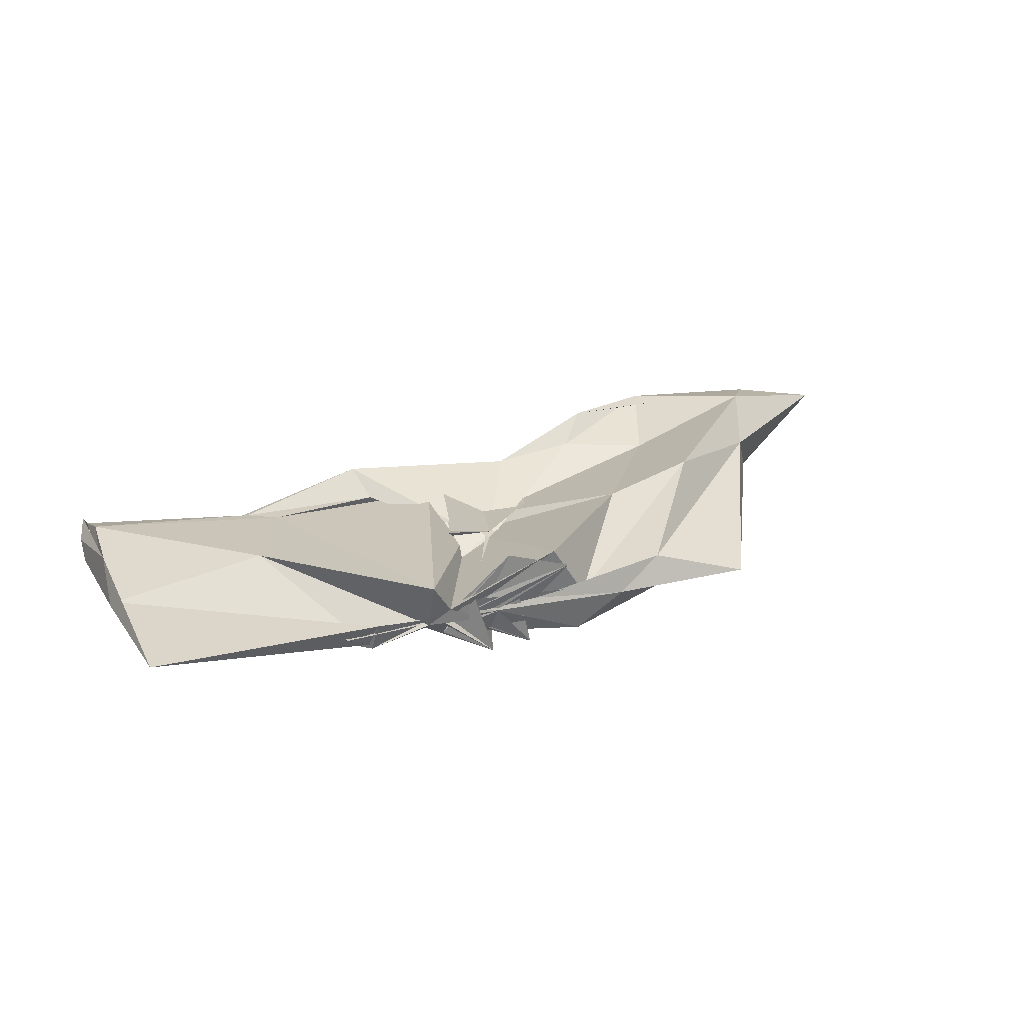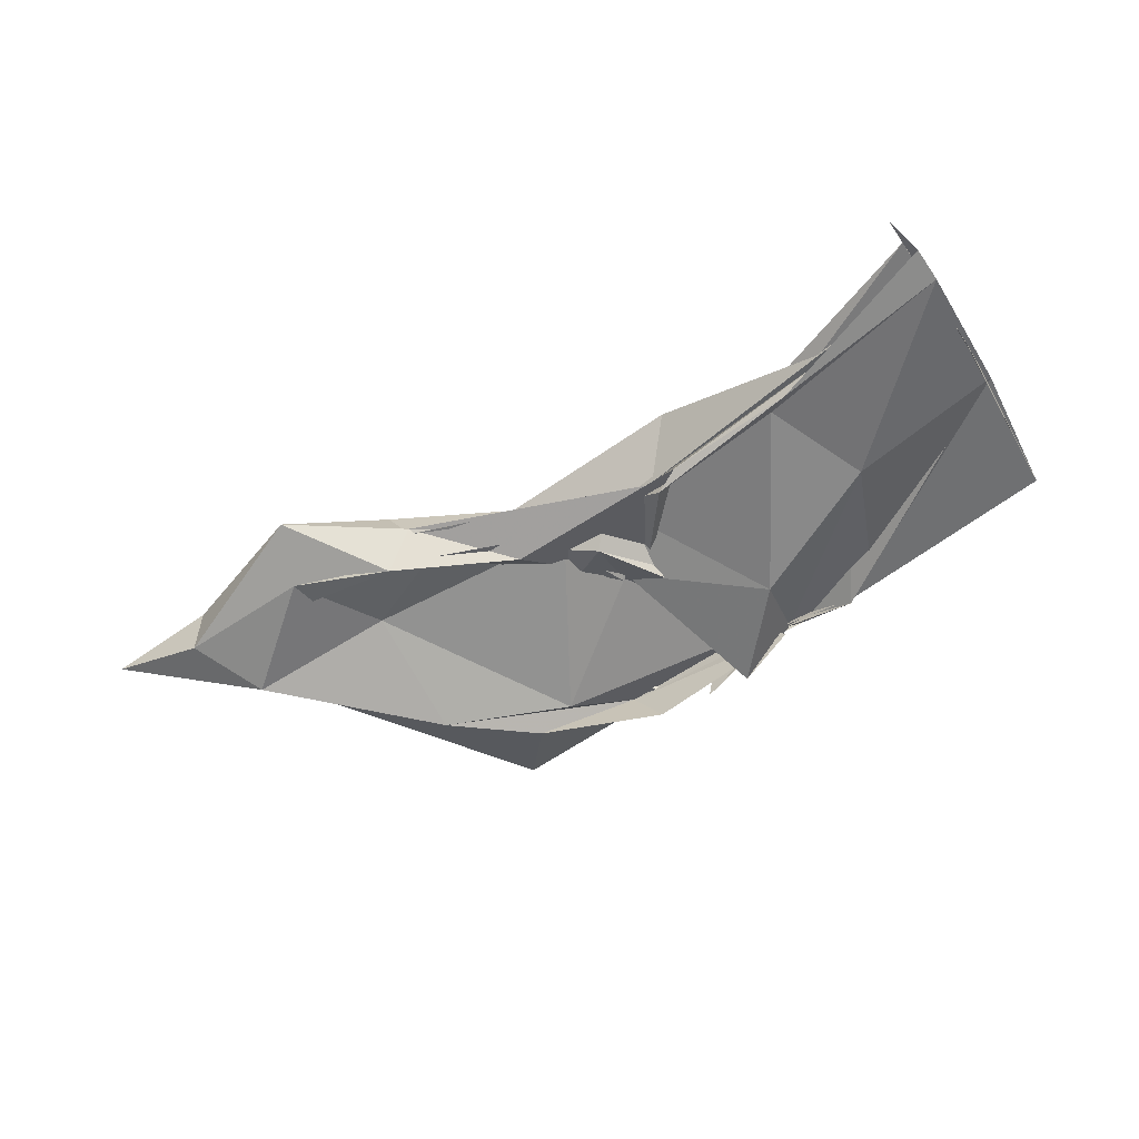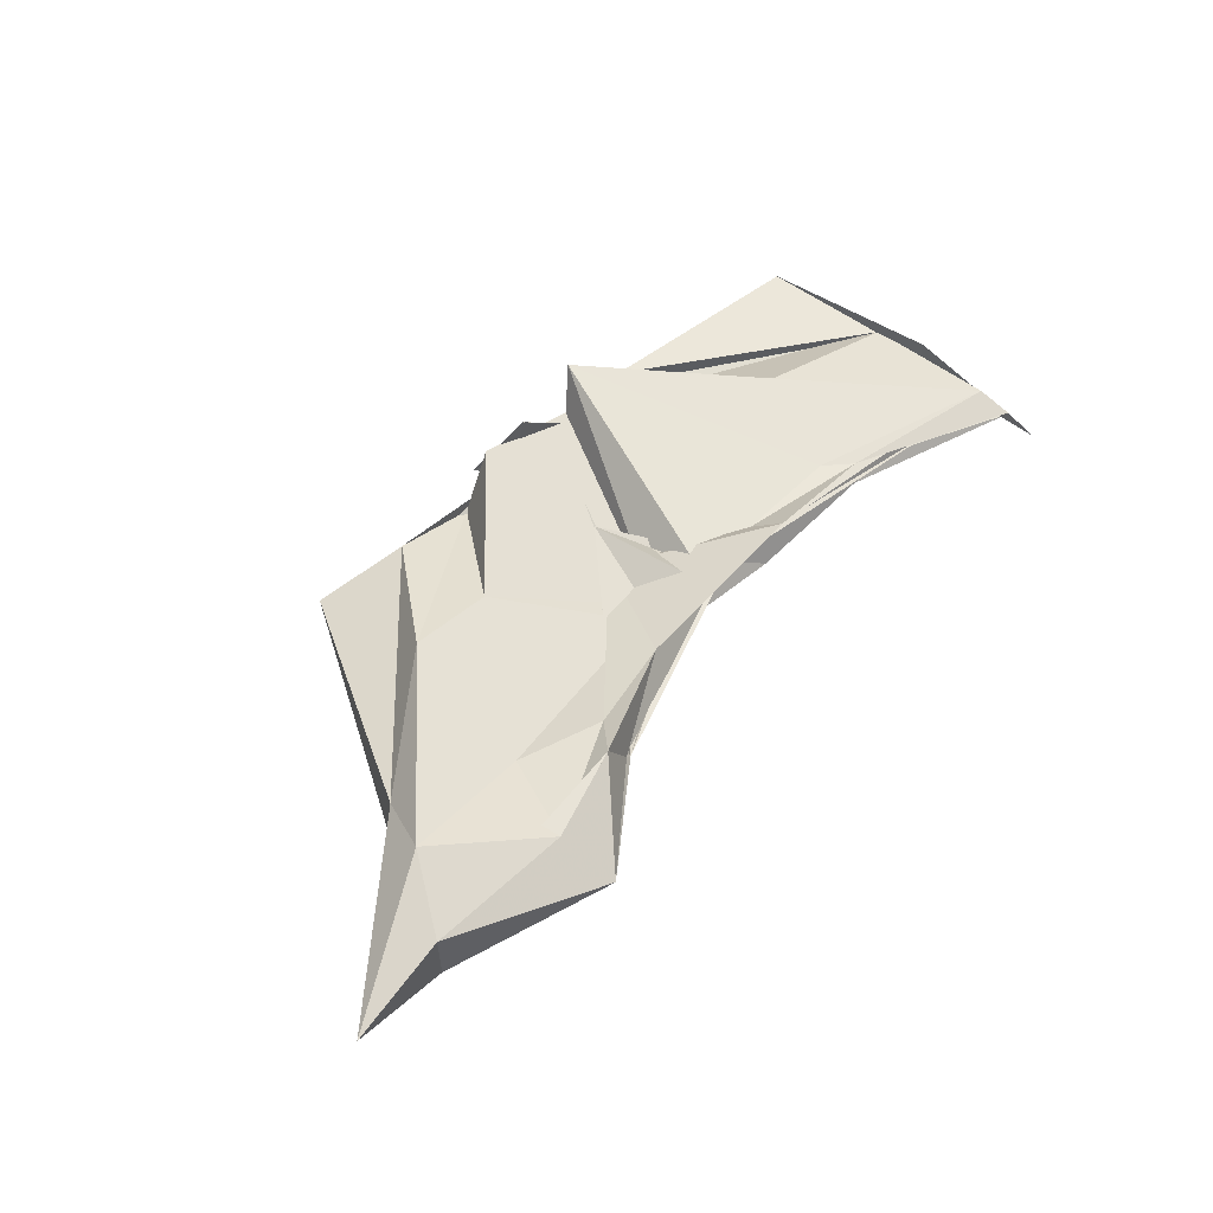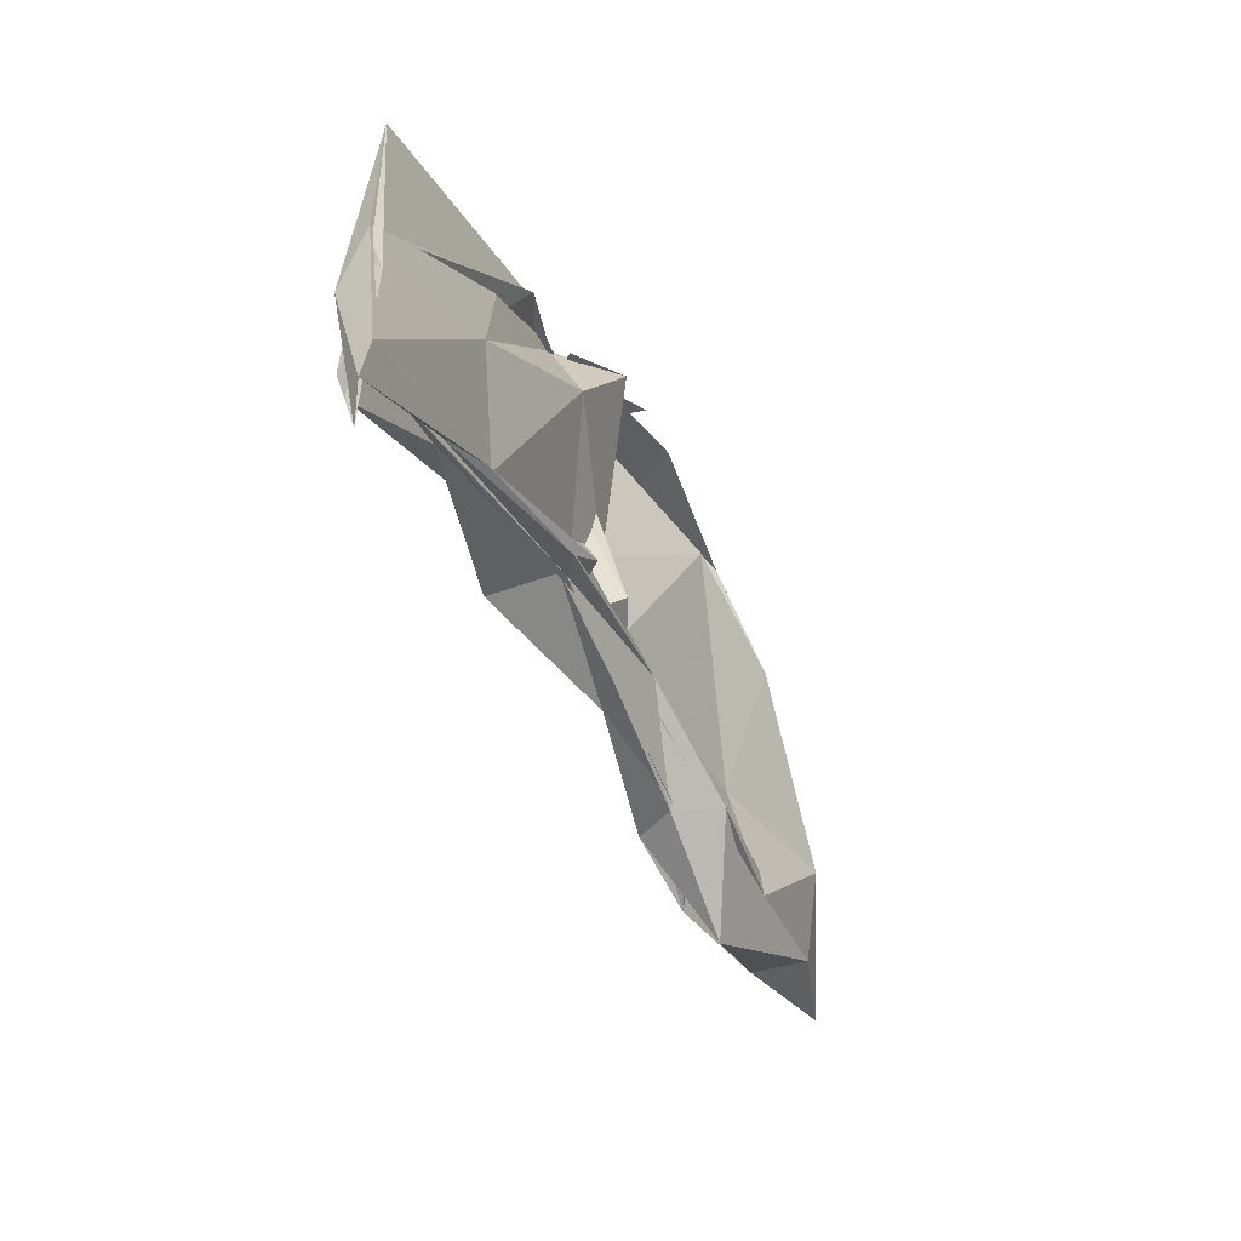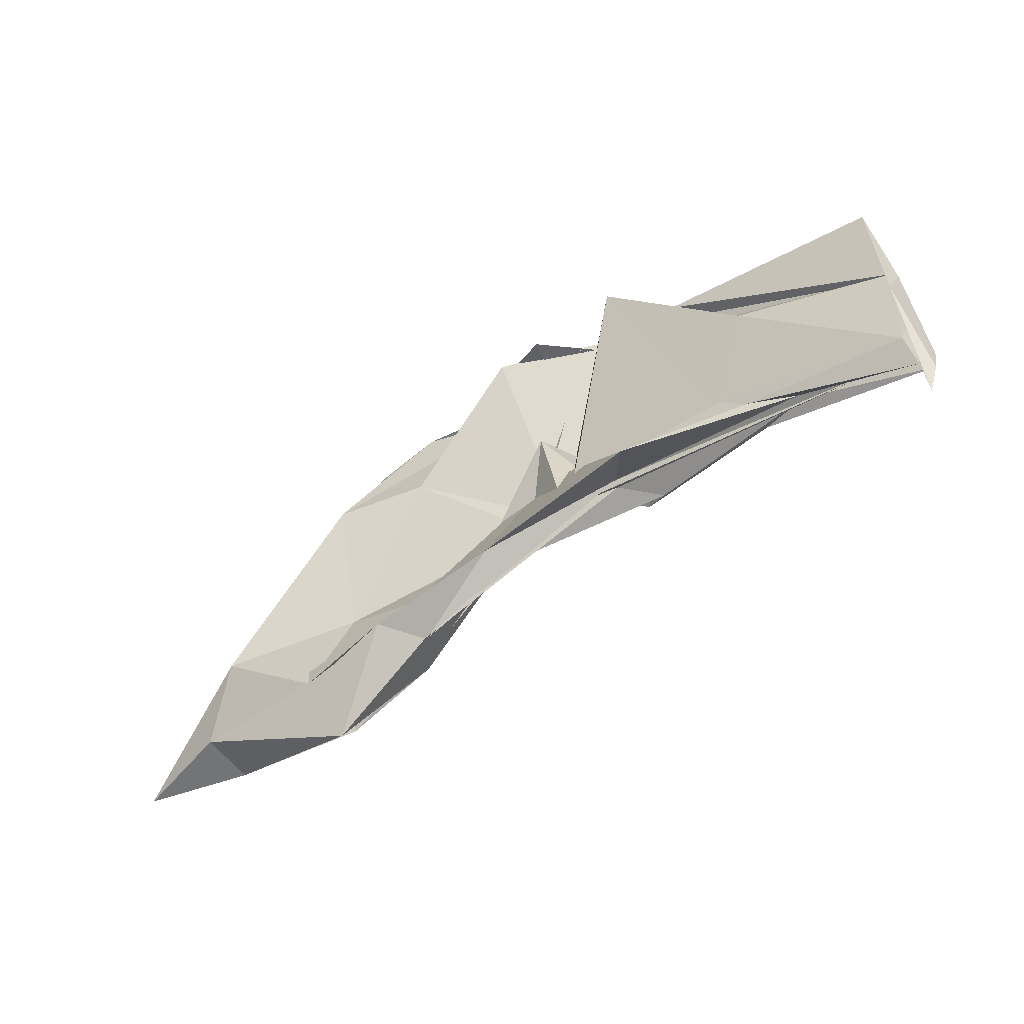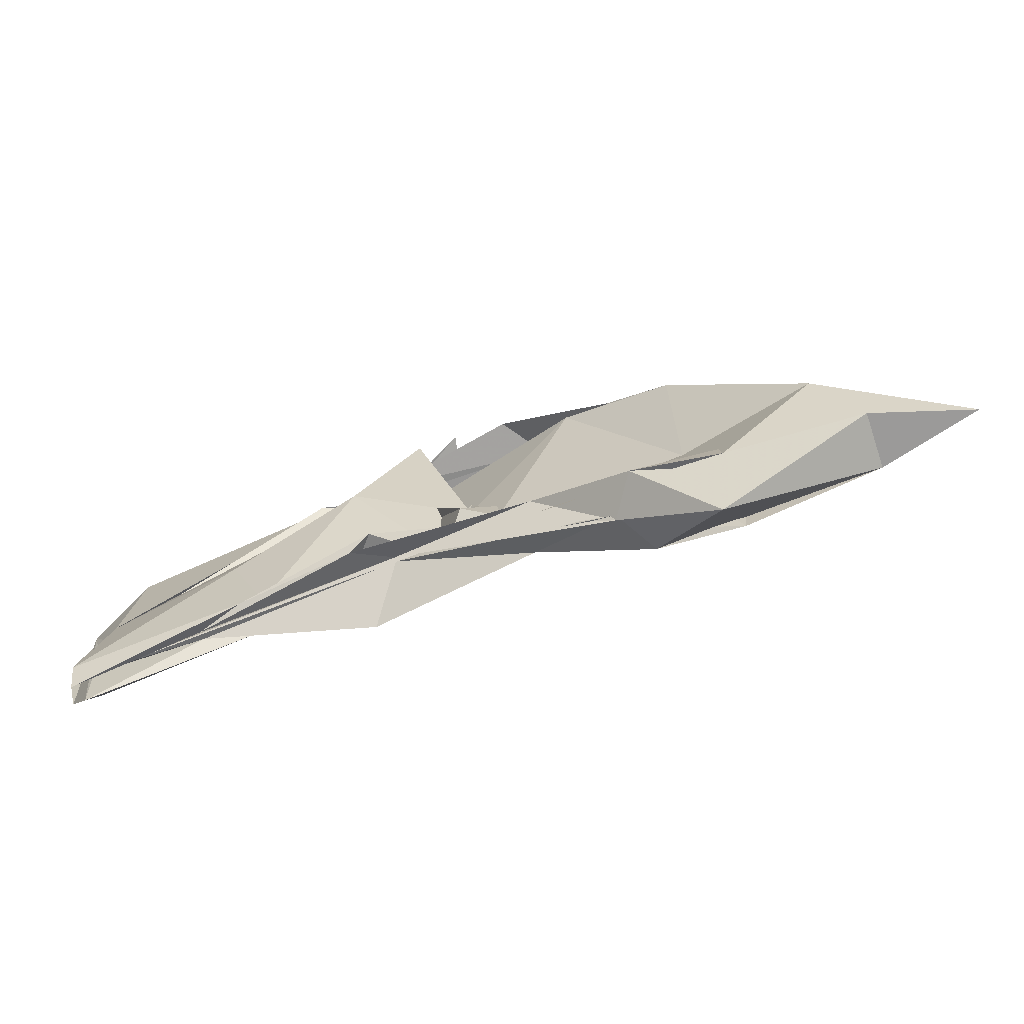
<metadata>
{"format":"obj","ext":"obj","renderer":"f3d","projection":"perspective","resolution":1024,"background":"white","views":[{"elev":29.2,"azim":-21.2,"up":"+Y"},{"elev":-54.0,"azim":-146.4,"up":"+Y"},{"elev":54.4,"azim":133.4,"up":"+Y"},{"elev":-38.4,"azim":-66.4,"up":"+Z"},{"elev":-53.4,"azim":-145.0,"up":"+Z"},{"elev":-71.8,"azim":18.9,"up":"+Z"}]}
</metadata>
<code>
v -0.5294 0.004848 0.2472
v -0.4916 -0.003485 0.09321
v -0.3115 -0.002088 0.2631
v -0.3722 0.01411 0.2467
v -0.4309 -0.003043 0.2471
v -0.4552 0.03702 0.2501
v -0.5338 0.007897 0.2527
v -0.5506 -1.943e-05 0.2544
v -0.5904 -0.01375 0.2484
v -0.5871 0.006094 0.2524
v -0.5925 -0.01049 0.2476
v -0.6079 -0.001377 0.2511
v -0.5407 -0.0001075 0.2519
v -0.5023 -0.0338 0.2522
v -0.5148 0.01084 0.2507
v -0.412 -0.001703 0.2471
v -0.3512 -0.0307 0.2162
v -0.2325 0.01494 0.1088
v -0.3136 0.0414 0.1681
v -0.3746 0.02676 0.1709
v -0.4701 -0.02004 0.1094
v -0.5497 0.03517 0.2653
v -0.6454 0.02422 0.1598
v -0.7492 0.0007532 0.1463
v -0.7416 0.0001314 0.2365
v -0.7523 -0.002752 0.1449
v -0.6494 -0.01591 0.1542
v -0.5539 -0.02904 0.1961
v -0.4687 -0.003198 0.1469
v -0.3839 -0.03316 0.2048
v -0.3052 -0.04437 0.1621
v -0.2145 -0.01777 0.08483
v -0.2158 0.03524 0.06642
v -0.3078 0.01066 0.0766
v -0.4497 -0.01103 0.1022
v -0.4936 0.008583 0.08673
v -0.6156 0.0131 0.09042
v -0.7459 0.01191 0.05283
v -0.7516 -0.01196 0.1096
v -0.7491 0.0159 0.1075
v -0.757 -0.01349 0.05547
v -0.6211 -0.008061 0.08551
v -0.4851 0.01175 0.09903
v -0.4529 -0.004176 0.09296
v -0.309 -0.01642 0.07735
v -0.2141 -0.04041 0.06623
v -0.1179 -0.002613 0.01652
v -0.2834 0.02388 0.01421
v -0.3648 0.01327 0.05635
v -0.4663 -0.008095 0.1475
v -0.5417 0.01537 0.08933
v -0.6349 0.01105 0.07537
v -0.7492 0.003681 0.03025
v -0.7498 -0.003524 0.008226
v -0.756 -0.007095 0.0344
v -0.6355 -0.01358 0.07663
v -0.5333 -0.03004 0.08553
v -0.4726 0.0121 0.1668
v -0.37 -0.01857 0.05064
v -0.2835 -0.02929 0.01283
v -0.1872 -0.02268 0.02006
v -0.1872 0.01646 0.02068
v -0.4026 -0.007308 0.2524
v -0.4686 0.0003878 0.2484
v -0.5231 -0.003284 0.247
v -0.5084 -0.007677 0.2485
v -0.5307 0.001037 0.251
v -0.5329 -0.00275 0.247
v -0.5376 0.003934 0.2493
v -0.5297 -0.003186 0.2465
v -0.5381 -0.01287 0.2477
v -0.4344 -0.03261 0.2478
v -0.5249 -0.001263 0.2492
v -0.4445 0.02464 0.2522
v -0.4885 0.03967 0.2484
v -0.4727 -0.03431 0.2498
v -0.4977 -0.002104 0.2515
v -0.3446 0.02698 0.03331
v -0.4263 0.0147 0.06844
v -0.5489 0.03114 0.06845
v -0.667 0.0009071 0.07
v -0.75 -0.0004568 0.06723
v -0.6682 -0.004027 0.07193
v -0.5494 -0.02313 0.07907
v -0.4196 -0.01559 0.08807
v -0.3458 -0.02971 0.03854
v -0.2946 -0.003919 -0.02039
v -0.3634 -0.004181 0.03498
v -0.5237 -0.002314 0.09336
v -0.7216 -0.003911 0.0586
v -0.5227 -0.006391 0.0903
v -0.3642 -0.00149 0.03242
f 3 18 4
f 4 18 19
f 4 19 5
f 5 19 20
f 5 20 6
f 6 20 21
f 6 21 7
f 7 21 22
f 7 22 8
f 8 22 23
f 8 23 9
f 9 23 24
f 9 24 10
f 10 24 25
f 10 25 11
f 11 25 26
f 11 26 12
f 12 26 27
f 12 27 13
f 13 27 28
f 13 28 14
f 14 28 29
f 14 29 15
f 15 29 30
f 15 30 16
f 16 30 31
f 16 31 17
f 17 31 32
f 17 32 3
f 3 32 18
f 18 33 19
f 19 33 34
f 19 34 20
f 20 34 35
f 20 35 21
f 21 35 36
f 21 36 22
f 22 36 37
f 22 37 23
f 23 37 38
f 23 38 24
f 24 38 39
f 24 39 25
f 25 39 40
f 25 40 26
f 26 40 41
f 26 41 27
f 27 41 42
f 27 42 28
f 28 42 43
f 28 43 29
f 29 43 44
f 29 44 30
f 30 44 45
f 30 45 31
f 31 45 46
f 31 46 32
f 32 46 47
f 32 47 18
f 18 47 33
f 33 48 34
f 34 48 49
f 34 49 35
f 35 49 50
f 35 50 36
f 36 50 51
f 36 51 37
f 37 51 52
f 37 52 38
f 38 52 53
f 38 53 39
f 39 53 54
f 39 54 40
f 40 54 55
f 40 55 41
f 41 55 56
f 41 56 42
f 42 56 57
f 42 57 43
f 43 57 58
f 43 58 44
f 44 58 59
f 44 59 45
f 45 59 60
f 45 60 46
f 46 60 61
f 46 61 47
f 47 61 62
f 47 62 33
f 33 62 48
f 63 64 73
f 64 74 73
f 64 65 74
f 65 66 74
f 66 75 74
f 66 67 75
f 67 68 75
f 68 76 75
f 68 69 76
f 69 70 76
f 70 77 76
f 70 71 77
f 71 72 77
f 72 73 77
f 72 63 73
f 78 88 79
f 79 88 89
f 79 89 80
f 80 89 81
f 81 89 90
f 81 90 82
f 82 90 83
f 83 90 91
f 83 91 84
f 84 91 85
f 85 91 92
f 85 92 86
f 86 92 87
f 87 92 88
f 87 88 78
f 3 4 63
f 63 4 64
f 4 5 64
f 64 5 65
f 5 6 65
f 6 7 65
f 65 7 66
f 7 8 66
f 66 8 67
f 8 9 67
f 9 10 67
f 67 10 68
f 10 11 68
f 68 11 69
f 11 12 69
f 12 13 69
f 69 13 70
f 13 14 70
f 70 14 71
f 14 15 71
f 15 16 71
f 71 16 72
f 16 17 72
f 72 17 63
f 17 3 63
f 48 78 49
f 49 78 79
f 49 79 50
f 50 79 80
f 50 80 51
f 51 80 52
f 52 80 81
f 52 81 53
f 53 81 82
f 53 82 54
f 54 82 55
f 55 82 83
f 55 83 56
f 56 83 84
f 56 84 57
f 57 84 58
f 58 84 85
f 58 85 59
f 59 85 86
f 59 86 60
f 60 86 61
f 61 86 87
f 61 87 62
f 62 87 78
f 62 78 48
f 73 74 1
f 74 75 1
f 75 76 1
f 76 77 1
f 77 73 1
f 89 88 2
f 90 89 2
f 91 90 2
f 92 91 2
f 88 92 2

</code>
